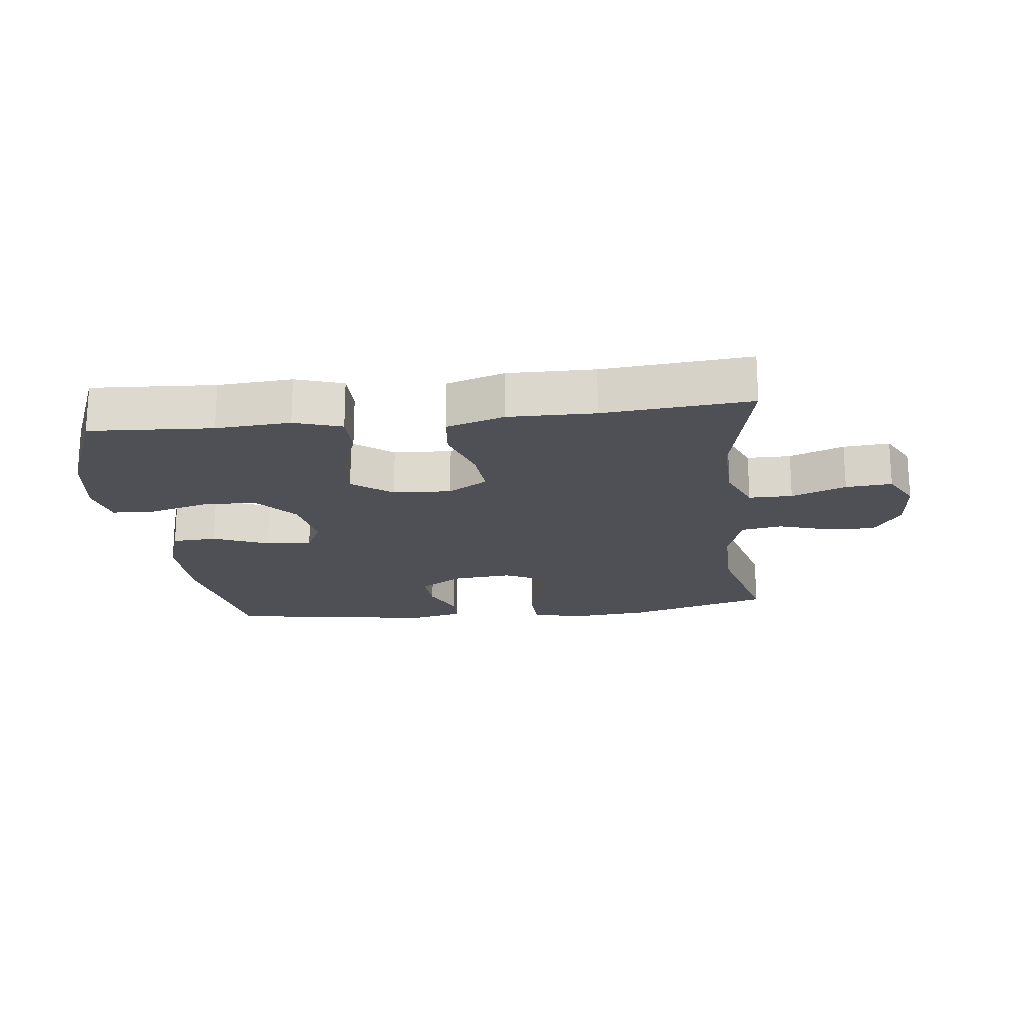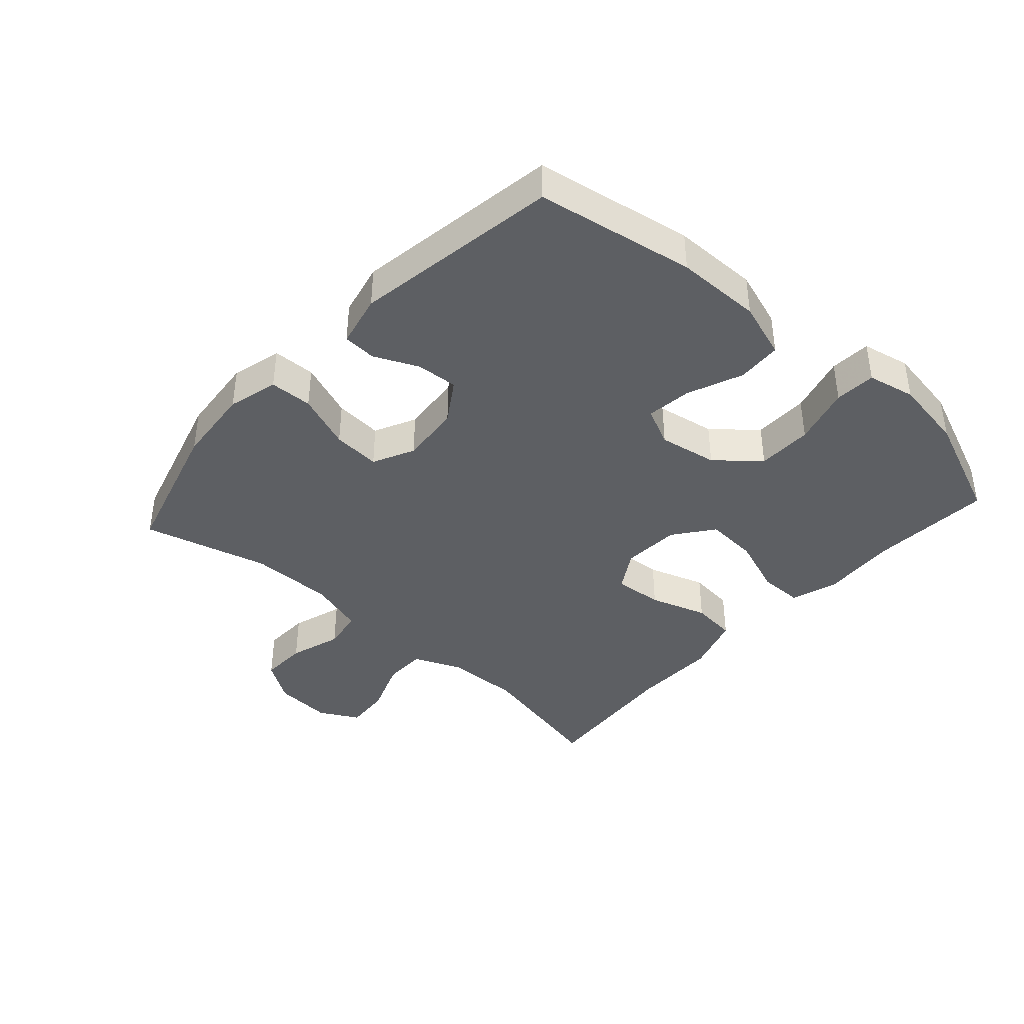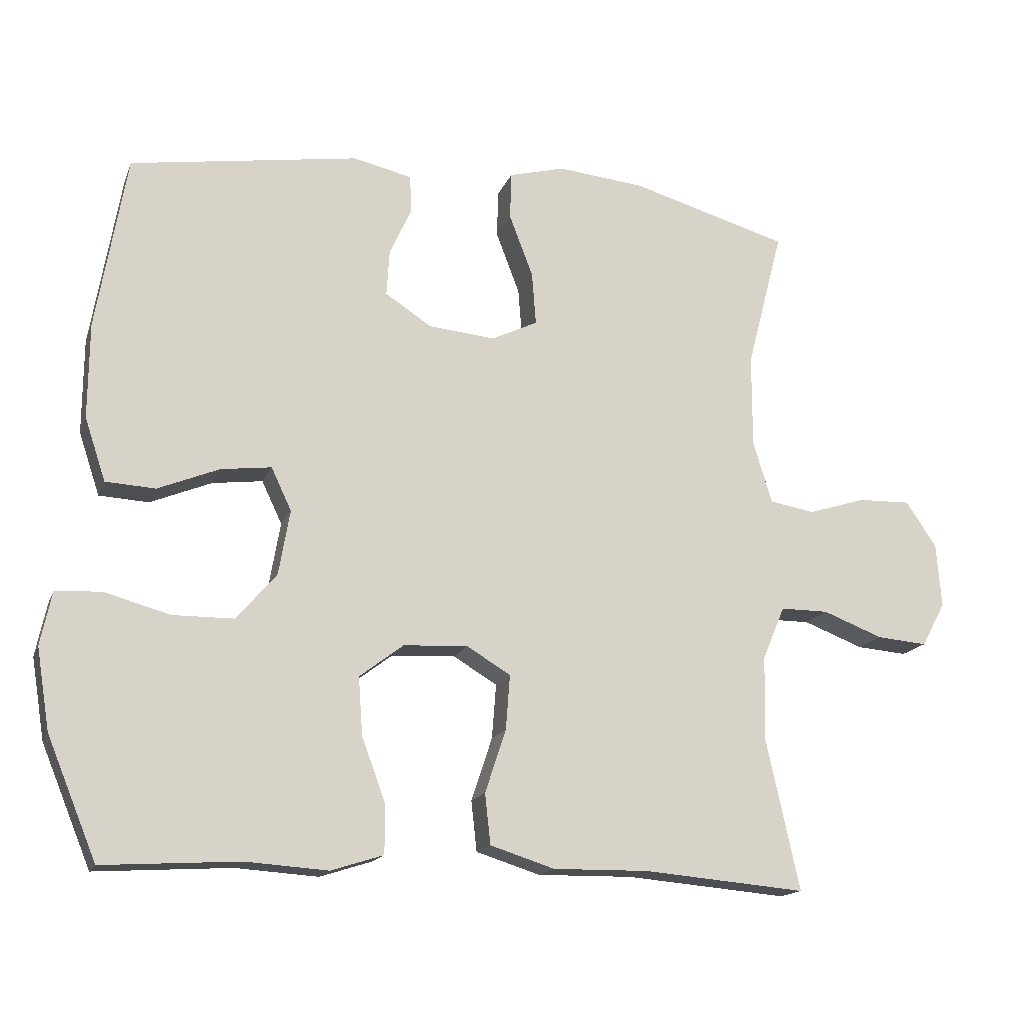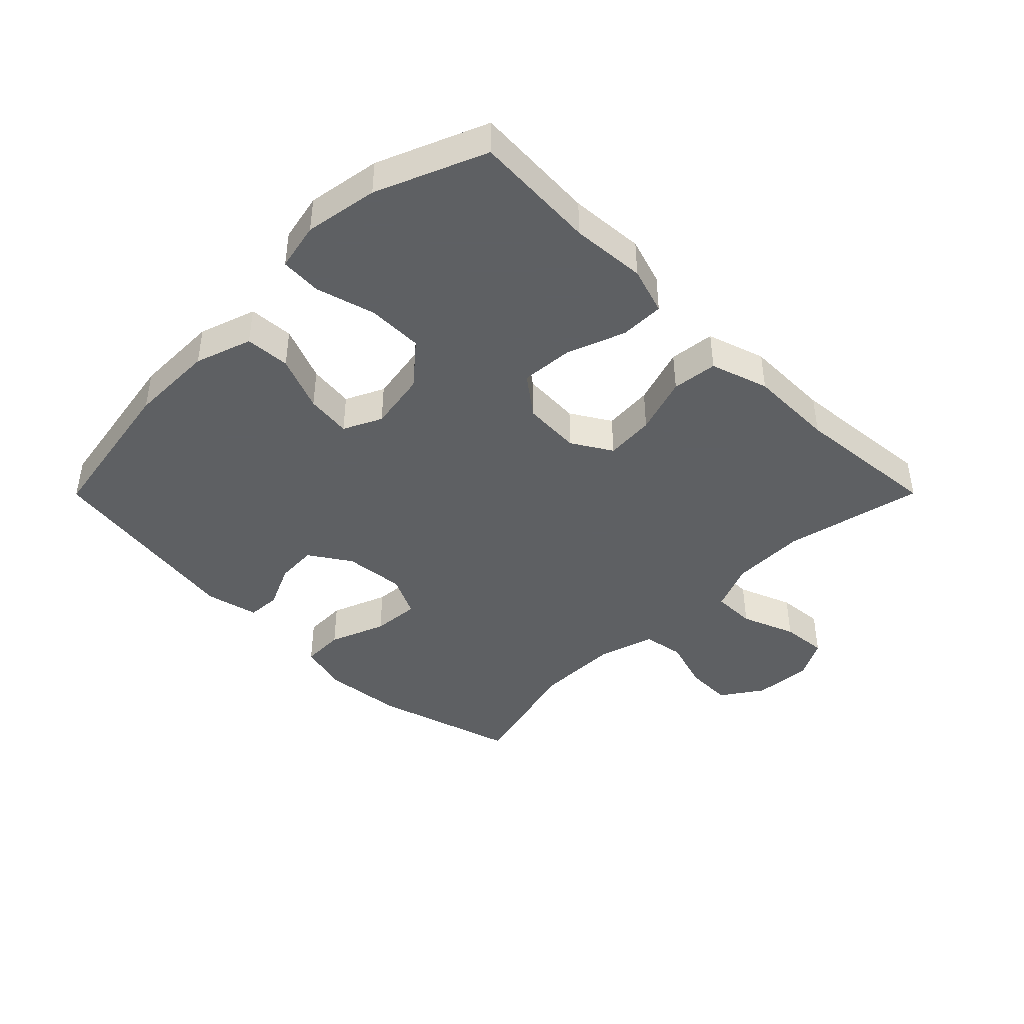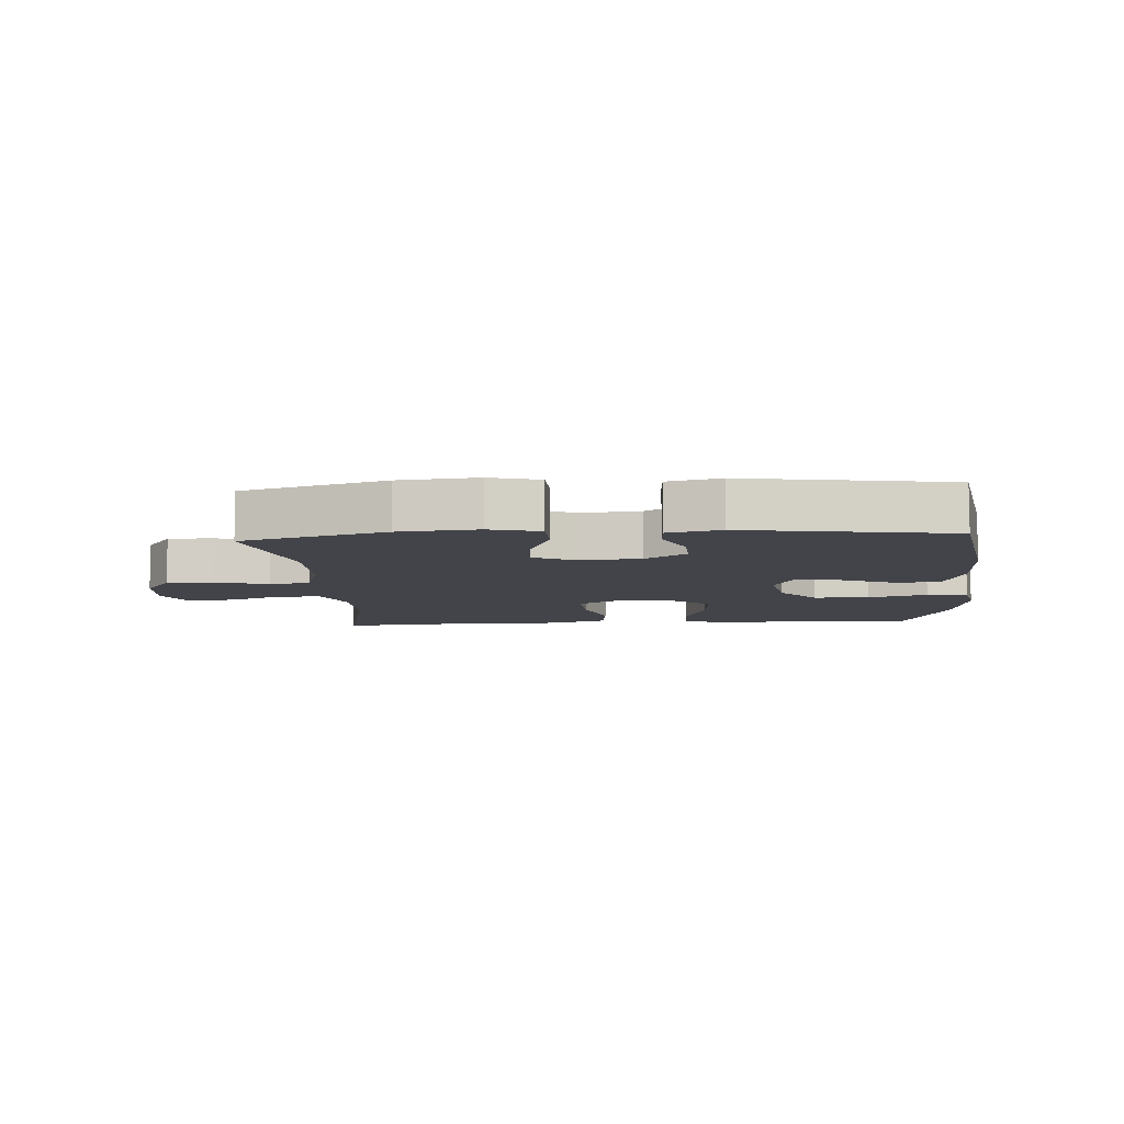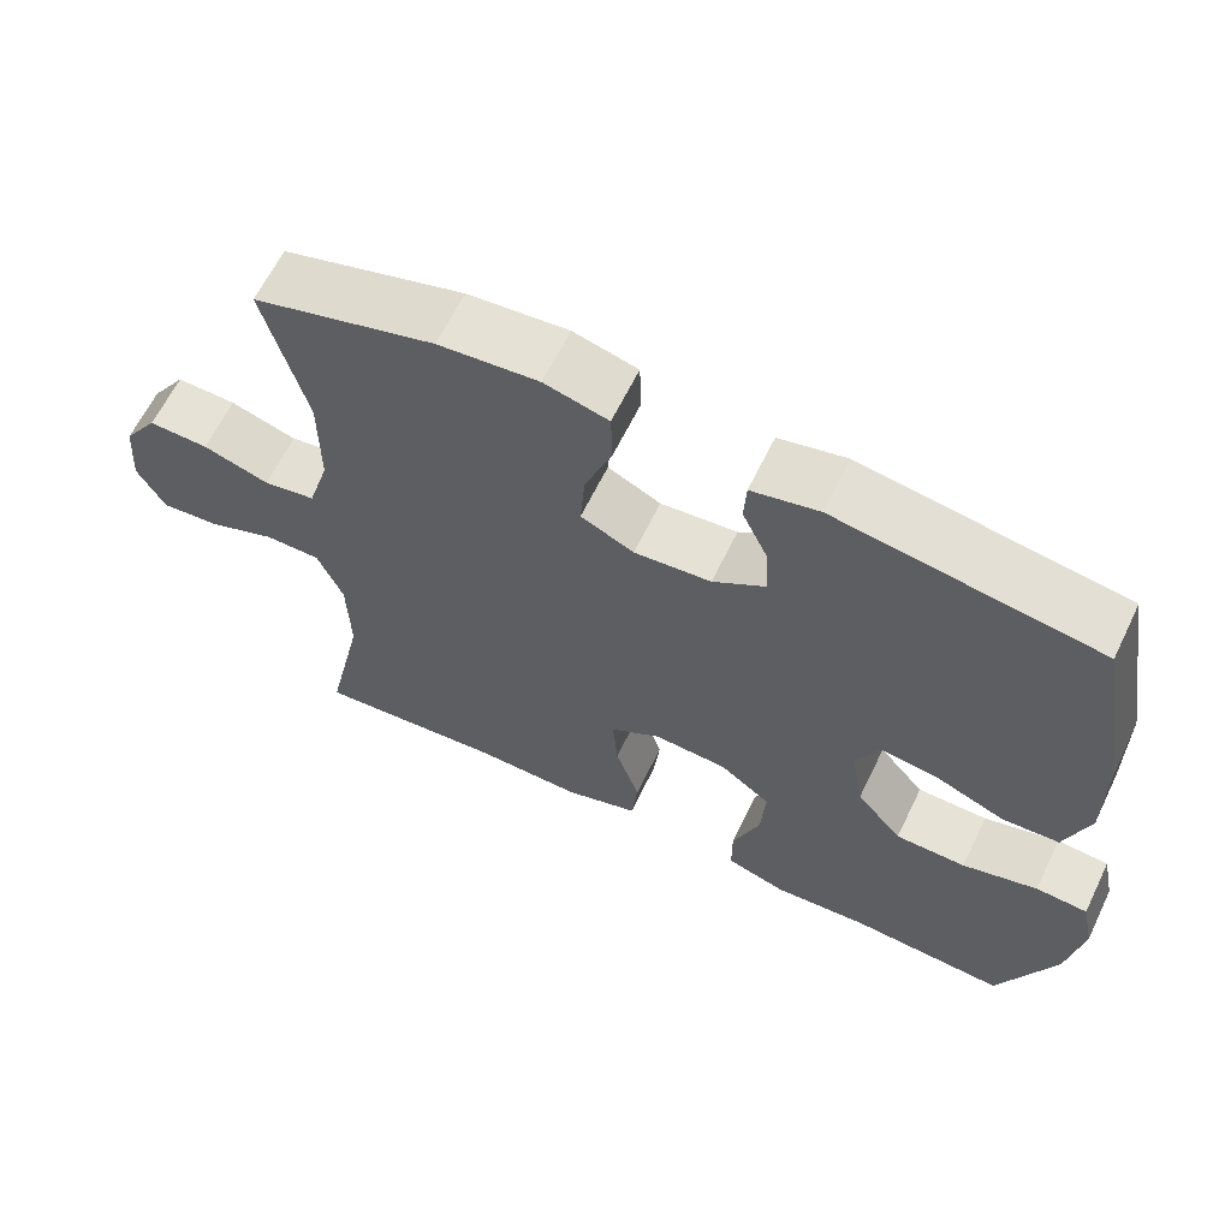
<metadata>
{"format":"obj","ext":"obj","renderer":"f3d","projection":"perspective","resolution":1024,"background":"white","views":[{"elev":-19.3,"azim":-173.3,"up":"+Y"},{"elev":-40.1,"azim":48.1,"up":"+Y"},{"elev":-16.1,"azim":163.3,"up":"+Z"},{"elev":-42.7,"azim":135.1,"up":"+Y"},{"elev":-8.4,"azim":3.8,"up":"+Y"},{"elev":63.1,"azim":25.8,"up":"+Z"}]}
</metadata>
<code>
v -0.5 0.07 0.5
v -0.273 0.07 0.565
v -0.148 0.07 0.577
v -0.068 0.07 0.556
v -0.066 0.07 0.488
v -0.1 0.07 0.399
v -0.106 0.07 0.323
v -0.04 0.07 0.291
v 0.056 0.07 0.3
v 0.122 0.07 0.343
v 0.118 0.07 0.409
v 0.086 0.07 0.479
v 0.089 0.07 0.532
v 0.173 0.07 0.551
v 0.5 0.07 0.5
v 0.543 0.07 0.249
v 0.544 0.07 0.113
v 0.514 0.07 0.023
v 0.443 0.07 0.019
v 0.355 0.07 0.055
v 0.283 0.07 0.064
v 0.254 0.07 0.003
v 0.27 0.07 -0.09
v 0.327 0.07 -0.157
v 0.415 0.07 -0.158
v 0.509 0.07 -0.132
v 0.574 0.07 -0.136
v 0.59 0.07 -0.212
v 0.571 0.07 -0.328
v 0.5 0.07 -0.5
v 0.305 0.07 -0.488
v 0.187 0.07 -0.496
v 0.112 0.07 -0.472
v 0.112 0.07 -0.402
v 0.146 0.07 -0.31
v 0.152 0.07 -0.227
v 0.089 0.07 -0.179
v -0.003 0.07 -0.174
v -0.066 0.07 -0.212
v -0.06 0.07 -0.29
v -0.03 0.07 -0.381
v -0.038 0.07 -0.453
v -0.13 0.07 -0.482
v -0.267 0.07 -0.48
v -0.5 0.07 -0.5
v -0.452 0.07 -0.281
v -0.455 0.07 -0.162
v -0.487 0.07 -0.086
v -0.556 0.07 -0.086
v -0.642 0.07 -0.119
v -0.715 0.07 -0.125
v -0.749 0.07 -0.062
v -0.742 0.07 0.03
v -0.698 0.07 0.095
v -0.623 0.07 0.093
v -0.54 0.07 0.067
v -0.475 0.07 0.078
v -0.448 0.07 0.167
v -0.448 0.07 0.3
v -0.5 0 0.5
v -0.273 0 0.565
v -0.148 0 0.577
v -0.068 0 0.556
v -0.066 0 0.488
v -0.1 0 0.399
v -0.106 0 0.323
v -0.04 0 0.291
v 0.056 0 0.3
v 0.122 0 0.343
v 0.118 0 0.409
v 0.086 0 0.479
v 0.089 0 0.532
v 0.173 0 0.551
v 0.5 0 0.5
v 0.543 0 0.249
v 0.544 0 0.113
v 0.514 0 0.023
v 0.443 0 0.019
v 0.355 0 0.055
v 0.283 0 0.064
v 0.254 0 0.003
v 0.27 0 -0.09
v 0.327 0 -0.157
v 0.415 0 -0.158
v 0.509 0 -0.132
v 0.574 0 -0.136
v 0.59 0 -0.212
v 0.571 0 -0.328
v 0.5 0 -0.5
v 0.305 0 -0.488
v 0.187 0 -0.496
v 0.112 0 -0.472
v 0.112 0 -0.402
v 0.146 0 -0.31
v 0.152 0 -0.227
v 0.089 0 -0.179
v -0.003 0 -0.174
v -0.066 0 -0.212
v -0.06 0 -0.29
v -0.03 0 -0.381
v -0.038 0 -0.453
v -0.13 0 -0.482
v -0.267 0 -0.48
v -0.5 0 -0.5
v -0.452 0 -0.281
v -0.455 0 -0.162
v -0.487 0 -0.086
v -0.556 0 -0.086
v -0.642 0 -0.119
v -0.715 0 -0.125
v -0.749 0 -0.062
v -0.742 0 0.03
v -0.698 0 0.095
v -0.623 0 0.093
v -0.54 0 0.067
v -0.475 0 0.078
v -0.448 0 0.167
v -0.448 0 0.3
f 54 55 56
f 53 54 56
f 52 53 56
f 51 52 56
f 50 51 56
f 49 50 56
f 48 49 56 57
f 47 48 57 58
f 44 45 46
f 46 47 58
f 44 46 58
f 43 44 58
f 42 43 58
f 41 42 58
f 40 41 58
f 33 34 35
f 32 33 35
f 31 32 35
f 30 31 35
f 29 30 35
f 28 29 35
f 27 28 35
f 26 27 35
f 25 26 35
f 24 25 35 36
f 23 24 36 37
f 18 19 20
f 17 18 20
f 16 17 20
f 15 16 20
f 14 15 20
f 13 14 20
f 12 13 20
f 11 12 20
f 10 11 20 21
f 9 10 21 22
f 4 5 6
f 3 4 6
f 2 3 6
f 1 2 6
f 59 1 6
f 59 6 7
f 39 40 58 59
f 59 7 8
f 39 59 8
f 38 39 8
f 23 37 38
f 22 23 38
f 9 22 38
f 8 9 38
f 115 114 113
f 115 113 112
f 115 112 111
f 115 111 110
f 115 110 109
f 115 109 108
f 116 115 108 107
f 117 116 107 106
f 105 104 103
f 117 106 105
f 117 105 103
f 117 103 102
f 117 102 101
f 117 101 100
f 117 100 99
f 94 93 92
f 94 92 91
f 94 91 90
f 94 90 89
f 94 89 88
f 94 88 87
f 94 87 86
f 94 86 85
f 94 85 84
f 95 94 84 83
f 96 95 83 82
f 79 78 77
f 79 77 76
f 79 76 75
f 79 75 74
f 79 74 73
f 79 73 72
f 79 72 71
f 79 71 70
f 80 79 70 69
f 81 80 69 68
f 65 64 63
f 65 63 62
f 65 62 61
f 65 61 60
f 65 60 118
f 66 65 118
f 118 117 99 98
f 67 66 118
f 67 118 98
f 67 98 97
f 97 96 82
f 97 82 81
f 97 81 68
f 97 68 67
f 1 60 61 2
f 2 61 62 3
f 3 62 63 4
f 4 63 64 5
f 5 64 65 6
f 6 65 66 7
f 7 66 67 8
f 8 67 68 9
f 9 68 69 10
f 10 69 70 11
f 11 70 71 12
f 12 71 72 13
f 13 72 73 14
f 14 73 74 15
f 15 74 75 16
f 16 75 76 17
f 17 76 77 18
f 18 77 78 19
f 19 78 79 20
f 20 79 80 21
f 21 80 81 22
f 22 81 82 23
f 23 82 83 24
f 24 83 84 25
f 25 84 85 26
f 26 85 86 27
f 27 86 87 28
f 28 87 88 29
f 29 88 89 30
f 30 89 90 31
f 31 90 91 32
f 32 91 92 33
f 33 92 93 34
f 34 93 94 35
f 35 94 95 36
f 36 95 96 37
f 37 96 97 38
f 38 97 98 39
f 39 98 99 40
f 40 99 100 41
f 41 100 101 42
f 42 101 102 43
f 43 102 103 44
f 44 103 104 45
f 45 104 105 46
f 46 105 106 47
f 47 106 107 48
f 48 107 108 49
f 49 108 109 50
f 50 109 110 51
f 51 110 111 52
f 52 111 112 53
f 53 112 113 54
f 54 113 114 55
f 55 114 115 56
f 56 115 116 57
f 57 116 117 58
f 58 117 118 59
f 59 118 60 1

</code>
